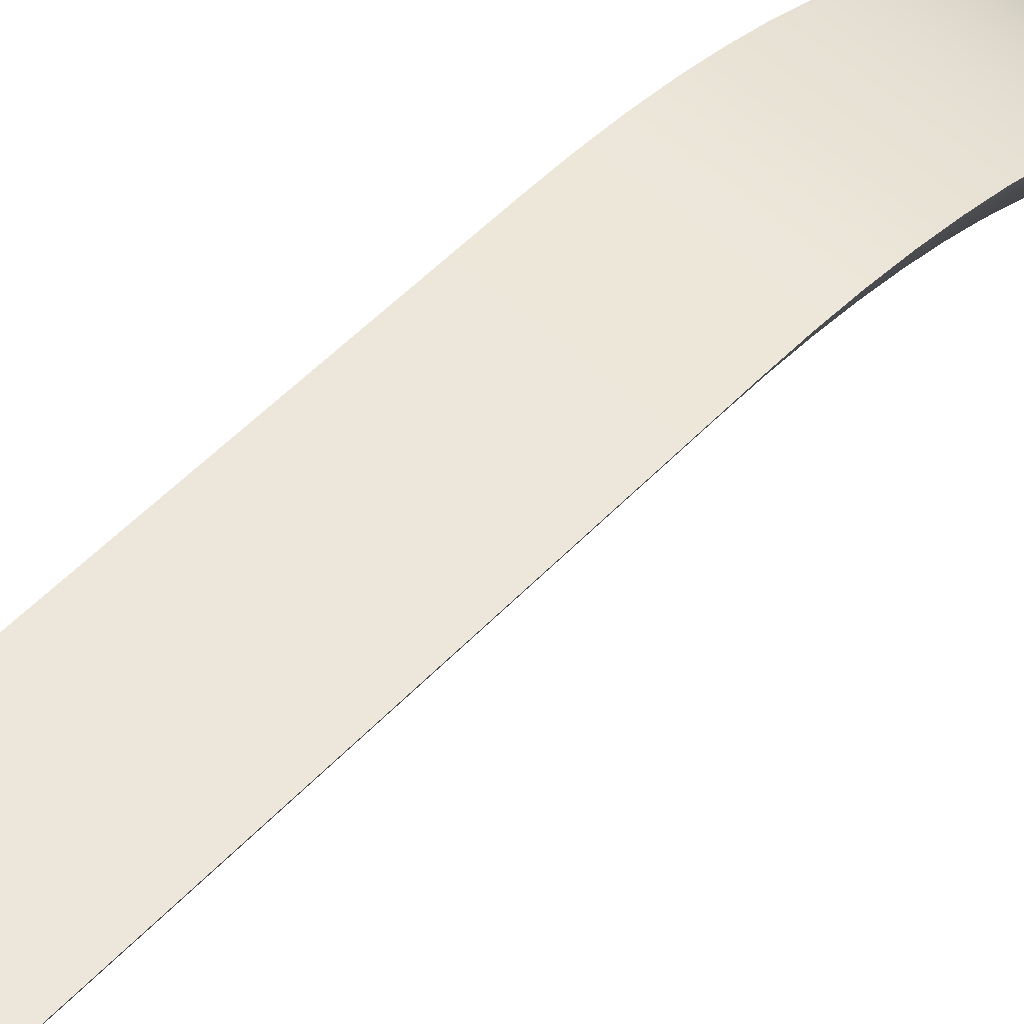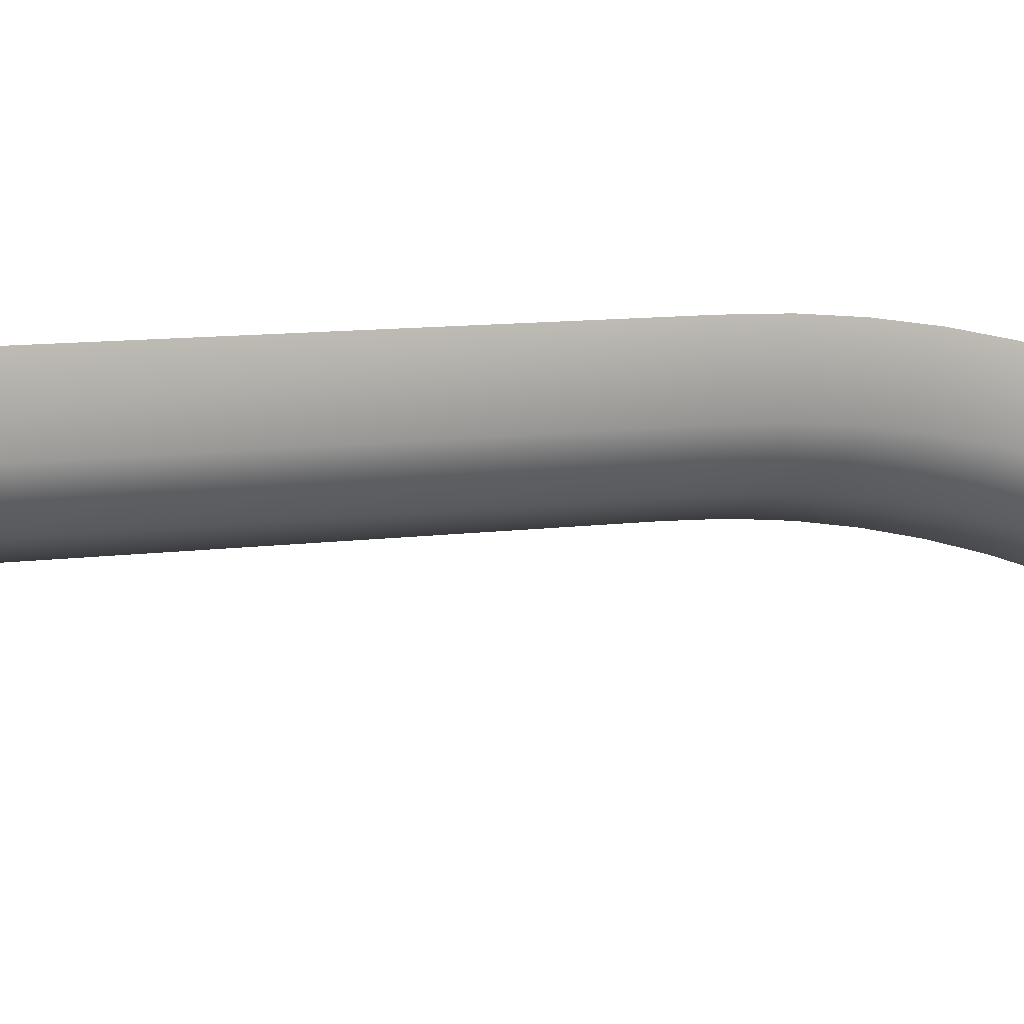
<metadata>
{"format":"obj","ext":"obj","renderer":"f3d","projection":"perspective","resolution":1024,"background":"white","views":[{"elev":24.6,"azim":-139.8,"up":"+Z"},{"elev":-44.1,"azim":-109.7,"up":"+Z"}]}
</metadata>
<code>
v 183.1 211.9 -485.8
v 183.1 211.9 -485.8
v 183.1 211.9 -485.8
v 183.1 211.9 -485.8
v 183.1 211.9 -485.8
v 183.1 211.9 -485.8
v 153.5 208.1 -497.2
v 153.5 208.1 -497.2
v 153.5 208.1 -497.2
v 153.5 208.1 -497.2
v 180.9 217.8 -498.9
v 180.9 217.8 -498.9
v 180.9 217.8 -498.9
v 180.9 217.8 -498.9
v 180.9 217.8 -498.9
v 183 217.2 -496
v 183 217.2 -496
v 183 217.2 -496
v 183 217.2 -496
v 177.7 218.7 -503.2
v 177.7 218.7 -503.2
v 177.7 218.7 -503.2
v 177.7 218.7 -503.2
v 177.7 218.7 -503.2
v 181.2 224.8 -493.1
v 181.2 224.8 -493.1
v 181.2 224.8 -493.1
v 181.2 224.8 -493.1
v 181.2 224.8 -493.1
v 175.8 226 -500.4
v 175.8 226 -500.4
v 175.8 226 -500.4
v 175.8 226 -500.4
v 169.3 217.9 -506.8
v 169.3 217.9 -506.8
v 169.3 217.9 -506.8
v 169.3 217.9 -506.8
v 169.3 217.9 -506.8
v 167.5 225.3 -503.9
v 167.5 225.3 -503.9
v 167.5 225.3 -503.9
v 167.5 225.3 -503.9
v 174.3 233.1 -498.2
v 174.3 233.1 -498.2
v 174.3 233.1 -498.2
v 174.3 233.1 -498.2
v 166 232.4 -501.7
v 166 232.4 -501.7
v 166 232.4 -501.7
v 166 232.4 -501.7
v 179.5 232.2 -490.8
v 179.5 232.2 -490.8
v 179.5 232.2 -490.8
v 179.5 232.2 -490.8
v 181.2 221.2 -482.6
v 181.2 221.2 -482.6
v 181.2 221.2 -482.6
v 181.2 221.2 -482.6
v 179.4 229.2 -480.1
v 179.4 229.2 -480.1
v 179.4 229.2 -480.1
v 179.4 229.2 -480.1
v 182.9 213.2 -485.8
v 182.9 213.2 -485.8
v 182.9 213.2 -485.8
v 182.9 213.2 -485.8
v 182.9 213.2 -485.8
v 182.9 213.2 -485.8
v 182.9 213.2 -485.8
v 183 214.9 -490.1
v 183 214.9 -490.1
v 183 214.9 -490.1
v 183 214.9 -490.1
v 153.8 209 -498.1
v 153.8 209 -498.1
v 153.8 209 -498.1
v 153.8 209 -498.1
v 153.8 209 -498.1
v 153.8 209 -498.1
v 153.8 209 -498.1
v 153.8 209 -498.1
v 164.2 216.4 -506
v 164.2 216.4 -506
v 164.2 216.4 -506
v 164.2 216.4 -506
v 160.7 215.3 -505.5
v 160.7 215.3 -505.5
v 160.7 215.3 -505.5
v 160.7 215.3 -505.5
v 158.8 222.9 -502.6
v 158.8 222.9 -502.6
v 158.8 222.9 -502.6
v 158.8 222.9 -502.6
v 157.1 213 -501.7
v 157.1 213 -501.7
v 157.1 213 -501.7
v 157.1 213 -501.7
v 157.1 213 -501.7
v 153.8 210.8 -498.2
v 153.8 210.8 -498.2
v 153.8 210.8 -498.2
v 153.8 210.8 -498.2
v 151.8 218.6 -495.2
v 151.8 218.6 -495.2
v 151.8 218.6 -495.2
v 151.8 218.6 -495.2
v 151.8 218.6 -495.2
v 150.1 226.7 -492.7
v 150.1 226.7 -492.7
v 150.1 226.7 -492.7
v 150.1 226.7 -492.7
v 157.2 230.3 -500.3
v 157.2 230.3 -500.3
v 157.2 230.3 -500.3
v 157.2 230.3 -500.3
v 164.6 239.7 -500
v 164.6 239.7 -500
v 164.6 239.7 -500
v 164.6 239.7 -500
v 155.8 237.9 -498.5
v 155.8 237.9 -498.5
v 155.8 237.9 -498.5
v 155.8 237.9 -498.5
v 172.9 240.4 -496.4
v 172.9 240.4 -496.4
v 172.9 240.4 -496.4
v 172.9 240.4 -496.4
v 178.1 239.7 -489
v 178.1 239.7 -489
v 178.1 239.7 -489
v 178.1 239.7 -489
v 177.9 237.4 -478.1
v 177.9 237.4 -478.1
v 177.9 237.4 -478.1
v 177.9 237.4 -478.1
v 148.5 234.9 -490.7
v 148.5 234.9 -490.7
v 148.5 234.9 -490.7
v 148.5 234.9 -490.7
v 154.6 245.6 -497.1
v 154.6 245.6 -497.1
v 154.6 245.6 -497.1
v 154.6 245.6 -497.1
v 147.2 243.3 -489.2
v 147.2 243.3 -489.2
v 147.2 243.3 -489.2
v 147.2 243.3 -489.2
v 163.4 247.1 -498.6
v 163.4 247.1 -498.6
v 163.4 247.1 -498.6
v 163.4 247.1 -498.6
v 171.7 247.8 -495.1
v 171.7 247.8 -495.1
v 171.7 247.8 -495.1
v 171.7 247.8 -495.1
v 176.9 247.4 -487.6
v 176.9 247.4 -487.6
v 176.9 247.4 -487.6
v 176.9 247.4 -487.6
v 176.5 245.8 -476.7
v 176.5 245.8 -476.7
v 176.5 245.8 -476.7
v 176.5 245.8 -476.7
v 146 251.8 -488.2
v 146 251.8 -488.2
v 146 251.8 -488.2
v 146 251.8 -488.2
v 175.4 254.3 -475.7
v 175.4 254.3 -475.7
v 175.4 254.3 -475.7
v 175.4 254.3 -475.7
v 153.5 253.4 -496.2
v 153.5 253.4 -496.2
v 153.5 253.4 -496.2
v 153.5 253.4 -496.2
v 162.4 254.6 -497.8
v 162.4 254.6 -497.8
v 162.4 254.6 -497.8
v 162.4 254.6 -497.8
v 170.7 255.3 -494.2
v 170.7 255.3 -494.2
v 170.7 255.3 -494.2
v 170.7 255.3 -494.2
v 175.8 255.2 -486.7
v 175.8 255.2 -486.7
v 175.8 255.2 -486.7
v 175.8 255.2 -486.7
v 174.5 262.8 -475.2
v 174.5 262.8 -475.2
v 174.5 262.8 -475.2
v 174.5 262.8 -475.2
v 175 263.1 -486.3
v 175 263.1 -486.3
v 175 263.1 -486.3
v 175 263.1 -486.3
v 145.1 260.4 -487.8
v 145.1 260.4 -487.8
v 145.1 260.4 -487.8
v 145.1 260.4 -487.8
v 152.7 261.2 -495.8
v 152.7 261.2 -495.8
v 152.7 261.2 -495.8
v 152.7 261.2 -495.8
v 161.6 262.1 -497.4
v 161.6 262.1 -497.4
v 161.6 262.1 -497.4
v 161.6 262.1 -497.4
v 169.9 262.8 -493.8
v 169.9 262.8 -493.8
v 169.9 262.8 -493.8
v 169.9 262.8 -493.8
v 174.4 271 -486.4
v 174.4 271 -486.4
v 174.4 271 -486.4
v 174.4 271 -486.4
v 169.3 270.4 -493.9
v 169.3 270.4 -493.9
v 169.3 270.4 -493.9
v 169.3 270.4 -493.9
v 173.8 271.4 -475.3
v 173.8 271.4 -475.3
v 173.8 271.4 -475.3
v 173.8 271.4 -475.3
v 144.4 269 -487.8
v 144.4 269 -487.8
v 144.4 269 -487.8
v 144.4 269 -487.8
v 152.1 269.2 -495.9
v 152.1 269.2 -495.9
v 152.1 269.2 -495.9
v 152.1 269.2 -495.9
v 161 269.7 -497.5
v 161 269.7 -497.5
v 161 269.7 -497.5
v 161 269.7 -497.5
v 168.9 277.9 -494.4
v 168.9 277.9 -494.4
v 168.9 277.9 -494.4
v 168.9 277.9 -494.4
v 160.6 277.3 -498
v 160.6 277.3 -498
v 160.6 277.3 -498
v 160.6 277.3 -498
v 173.9 278.9 -486.9
v 173.9 278.9 -486.9
v 173.9 278.9 -486.9
v 173.9 278.9 -486.9
v 173.3 280 -475.9
v 173.3 280 -475.9
v 173.3 280 -475.9
v 173.3 280 -475.9
v 144 277.5 -488.4
v 144 277.5 -488.4
v 144 277.5 -488.4
v 144 277.5 -488.4
v 151.6 277.1 -496.4
v 151.6 277.1 -496.4
v 151.6 277.1 -496.4
v 151.6 277.1 -496.4
v 160.4 284.8 -499
v 160.4 284.8 -499
v 160.4 284.8 -499
v 160.4 284.8 -499
v 151.4 284.9 -497.5
v 151.4 284.9 -497.5
v 151.4 284.9 -497.5
v 151.4 284.9 -497.5
v 168.7 285.5 -495.4
v 168.7 285.5 -495.4
v 168.7 285.5 -495.4
v 168.7 285.5 -495.4
v 173.7 286.8 -487.9
v 173.7 286.8 -487.9
v 173.7 286.8 -487.9
v 173.7 286.8 -487.9
v 173.1 288.5 -477
v 173.1 288.5 -477
v 173.1 288.5 -477
v 173.1 288.5 -477
v 143.8 286.1 -489.5
v 143.8 286.1 -489.5
v 143.8 286.1 -489.5
v 143.8 286.1 -489.5
v 151.4 292.7 -499
v 151.4 292.7 -499
v 151.4 292.7 -499
v 151.4 292.7 -499
v 143.8 294.6 -491.2
v 143.8 294.6 -491.2
v 143.8 294.6 -491.2
v 143.8 294.6 -491.2
v 160.4 292.2 -500.4
v 160.4 292.2 -500.4
v 160.4 292.2 -500.4
v 160.4 292.2 -500.4
v 168.7 292.9 -496.8
v 168.7 292.9 -496.8
v 168.7 292.9 -496.8
v 168.7 292.9 -496.8
v 173.7 294.5 -489.4
v 173.7 294.5 -489.4
v 173.7 294.5 -489.4
v 173.7 294.5 -489.4
v 173.1 297 -478.6
v 173.1 297 -478.6
v 173.1 297 -478.6
v 173.1 297 -478.6
v 144 302.9 -493.3
v 144 302.9 -493.3
v 144 302.9 -493.3
v 144 302.9 -493.3
v 173.3 305.3 -480.8
v 173.3 305.3 -480.8
v 173.3 305.3 -480.8
v 173.3 305.3 -480.8
v 151.6 300.4 -500.9
v 151.6 300.4 -500.9
v 151.6 300.4 -500.9
v 151.6 300.4 -500.9
v 160.6 299.6 -502.3
v 160.6 299.6 -502.3
v 160.6 299.6 -502.3
v 160.6 299.6 -502.3
v 168.9 300.3 -498.7
v 168.9 300.3 -498.7
v 168.9 300.3 -498.7
v 168.9 300.3 -498.7
v 173.9 302.2 -491.4
v 173.9 302.2 -491.4
v 173.9 302.2 -491.4
v 173.9 302.2 -491.4
v 173.8 313.5 -483.4
v 173.8 313.5 -483.4
v 173.8 313.5 -483.4
v 173.8 313.5 -483.4
v 174.4 309.9 -493.9
v 174.4 309.9 -493.9
v 174.4 309.9 -493.9
v 174.4 309.9 -493.9
v 144.5 311.1 -496
v 144.5 311.1 -496
v 144.5 311.1 -496
v 144.5 311.1 -496
v 152.1 308.1 -503.4
v 152.1 308.1 -503.4
v 152.1 308.1 -503.4
v 152.1 308.1 -503.4
v 161 307.1 -504.7
v 161 307.1 -504.7
v 161 307.1 -504.7
v 161 307.1 -504.7
v 169.3 307.8 -501.2
v 169.3 307.8 -501.2
v 169.3 307.8 -501.2
v 169.3 307.8 -501.2
v 182.2 427.6 -534.9
v 182.2 427.6 -534.9
v 182.2 427.6 -534.9
v 182.2 427.6 -534.9
v 177.2 425.5 -542.1
v 177.2 425.5 -542.1
v 177.2 425.5 -542.1
v 177.2 425.5 -542.1
v 181.6 431.3 -524.5
v 181.6 431.3 -524.5
v 181.6 431.3 -524.5
v 181.6 431.3 -524.5
v 155.2 437.3 -538.8
v 155.2 437.3 -538.8
v 155.2 437.3 -538.8
v 155.2 437.3 -538.8
v 155.2 437.3 -538.8
v 158.2 440.8 -538.8
v 158.2 440.8 -538.8
v 158.2 440.8 -538.8
v 161.9 443.4 -538.1
v 161.9 443.4 -538.1
v 161.9 443.4 -538.1
v 161.9 443.4 -538.1
v 168 445.2 -536
v 168 445.2 -536
v 168 445.2 -536
v 168 445.2 -536
v 168 445.2 -536
v 168 445.2 -536
v 173.8 444.4 -533
v 173.8 444.4 -533
v 173.8 444.4 -533
v 177.2 442.4 -530.6
v 177.2 442.4 -530.6
v 177.2 442.4 -530.6
v 177.2 442.4 -530.6
v 179.8 439.3 -528.3
v 179.8 439.3 -528.3
v 179.8 439.3 -528.3
v 179.8 439.3 -528.3
v 181.3 435.5 -526.2
v 181.3 435.5 -526.2
v 181.3 435.5 -526.2
v 181.3 435.5 -526.2
v 152.3 428.9 -537
v 152.3 428.9 -537
v 152.3 428.9 -537
v 153.2 433.2 -538.2
v 153.2 433.2 -538.2
v 153.2 433.2 -538.2
v 153.2 433.2 -538.2
v 163.1 438.8 -543.7
v 163.1 438.8 -543.7
v 163.1 438.8 -543.7
v 163.1 438.8 -543.7
v 163.1 438.8 -543.7
v 163.1 438.8 -543.7
v 161.6 434.7 -545.1
v 161.6 434.7 -545.1
v 161.6 434.7 -545.1
v 161.6 434.7 -545.1
v 169.1 433.8 -546.2
v 169.1 433.8 -546.2
v 169.1 433.8 -546.2
v 169.1 433.8 -546.2
v 168.9 438.1 -544.5
v 168.9 438.1 -544.5
v 168.9 438.1 -544.5
v 168.9 438.1 -544.5
v 160.5 430.3 -545.4
v 160.5 430.3 -545.4
v 160.5 430.3 -545.4
v 160.5 430.3 -545.4
v 160.5 430.3 -545.4
v 169 429.3 -546.6
v 169 429.3 -546.6
v 169 429.3 -546.6
v 169 429.3 -546.6
v 159.9 425.8 -544.4
v 159.9 425.8 -544.4
v 159.9 425.8 -544.4
v 159.9 425.8 -544.4
v 159.9 425.8 -544.4
v 168.8 424.8 -545.7
v 168.8 424.8 -545.7
v 168.8 424.8 -545.7
v 168.8 424.8 -545.7
v 177 429.9 -543.2
v 177 429.9 -543.2
v 177 429.9 -543.2
v 177 429.9 -543.2
v 176.1 434.4 -543.2
v 176.1 434.4 -543.2
v 176.1 434.4 -543.2
v 176.1 434.4 -543.2
v 174.4 438.5 -542.2
v 174.4 438.5 -542.2
v 174.4 438.5 -542.2
v 174.4 438.5 -542.2
v 172.1 442 -540.2
v 172.1 442 -540.2
v 172.1 442 -540.2
v 172.1 442 -540.2
v 168.7 441.7 -541.7
v 168.7 441.7 -541.7
v 168.7 441.7 -541.7
v 168.7 441.7 -541.7
v 165 442.1 -541.2
v 165 442.1 -541.2
v 165 442.1 -541.2
v 165 442.1 -541.2
v 174.2 442.9 -537.2
v 174.2 442.9 -537.2
v 174.2 442.9 -537.2
v 174.2 442.9 -537.2
v 174.2 442.9 -537.2
v 177.7 440 -537.4
v 177.7 440 -537.4
v 177.7 440 -537.4
v 177.7 440 -537.4
v 177.7 440 -537.4
v 180.3 436.2 -537.1
v 180.3 436.2 -537.1
v 180.3 436.2 -537.1
v 180.3 436.2 -537.1
v 180.3 436.2 -537.1
v 181.9 432 -536.2
v 181.9 432 -536.2
v 181.9 432 -536.2
v 181.9 432 -536.2
v 181.9 432 -536.2
v 183.5 210.2 -486.7
v 183.5 210.1 -486.3
v 183 209.5 -485
v 183.5 210.1 -486.3
v 183 209.5 -485
v 153.7 207.1 -497.6
v 181.9 214.3 -499
v 181.8 214.5 -499.6
v 183.8 213.8 -496.4
v 183 214 -497.5
v 181.9 214.3 -499
v 181.3 214.6 -500.3
v 178.5 215.3 -504.1
v 181.8 214.5 -499.6
v 181.3 214.6 -500.3
v 178.5 215.3 -504.1
v 177.9 215.3 -504.5
v 177.9 215.3 -504.5
v 174.1 215 -506.1
v 170.6 214.7 -507.6
v 183.7 211.9 -491.2
v 183.8 213.8 -496.4
v 183.5 210.2 -486.7
v 183.7 211.9 -491.2
v 154.1 207.6 -498.5
v 153.7 207.1 -497.6
v 154.3 207.7 -498.8
v 154.1 207.6 -498.5
v 170.6 214.7 -507.6
v 169.8 214.6 -507.8
v 169.8 214.6 -507.8
v 165.3 213.3 -507.1
v 164.6 213.1 -507
v 161.5 212.2 -506.5
v 161.5 212.2 -506.5
v 158.3 210.2 -503.1
v 157.7 209.9 -502.8
v 154.3 207.7 -498.8
v 158.3 210.2 -503.1
v 157.7 209.9 -502.8
v 165.3 213.3 -507.1
v 164.6 213.1 -507
v 174.1 215 -506.1
v 170.6 214.7 -507.6
v 169.8 214.6 -507.8
v 165.3 213.3 -507.1
v 164.6 213.1 -507
v 161.5 212.2 -506.5
v 158.3 210.2 -503.1
v 157.7 209.9 -502.8
v 154.3 207.7 -498.8
v 154.1 207.6 -498.5
v 153.7 207.1 -497.6
v 183.5 210.2 -486.7
v 183.7 211.9 -491.2
v 183.8 213.8 -496.4
v 183 214 -497.5
v 183 209.5 -485
v 183.5 210.1 -486.3
v 183 214 -497.5
v 181.9 214.3 -499
v 181.8 214.5 -499.6
v 181.3 214.6 -500.3
v 178.5 215.3 -504.1
v 177.9 215.3 -504.5
v 153.5 208.1 -497.2
v 162.8 208.9 -493.2
v 179.9 210.3 -485.9
v 182.8 210.6 -484.7
v 182.8 210.6 -484.7
v 179.9 210.3 -485.9
v 182.8 210.6 -484.7
v 182.8 210.6 -484.7
v 182.8 210.6 -484.7
v 182.8 210.6 -484.7
v 182.8 210.6 -484.7
v 182.8 210.6 -484.7
v 183 209.5 -485
v 153.7 207.1 -497.6
v 153.5 208.1 -497.2
v 153.5 208.1 -497.2
v 153.5 208.1 -497.2
v 153.5 208.1 -497.2
v 153.5 208.1 -497.2
v 167.9 208.3 -491.5
v 167.9 208.3 -491.5
v 167.9 208.3 -491.5
v 167.1 208.2 -491.8
v 168.4 208.3 -491.3
v 167.9 208.3 -491.5
v 163.2 207.9 -493.5
v 159.9 207.6 -494.9
v 154 207.1 -497.4
v 167.1 208.2 -491.8
v 167 208.2 -491.9
v 167 208.2 -491.9
v 163.2 207.9 -493.5
v 153.7 207.1 -497.6
v 183 209.5 -485
v 182.7 209.5 -485.2
v 172.8 208.7 -489.4
v 169.9 208.4 -490.6
v 182.7 209.5 -485.2
v 169 208.4 -491
v 168.9 208.4 -491.1
v 168.8 208.4 -491.1
v 168.5 208.3 -491.2
v 169 208.4 -491
v 168.9 208.4 -491.1
v 168.5 208.3 -491.2
v 153.5 208.1 -497.2
v 162.8 208.9 -493.2
v 159.9 207.6 -494.9
v 154 207.1 -497.4
v 153.7 207.1 -497.6
v 153.5 208.1 -497.2
v 153.5 208.1 -497.2
v 162.8 208.9 -493.2
v 179.9 210.3 -485.9
v 182.8 210.6 -484.7
v 182.8 210.6 -484.7
v 182.8 210.6 -484.7
v 182.8 210.6 -484.7
v 183 209.5 -485
v 182.7 209.5 -485.2
v 172.8 208.7 -489.4
v 169.9 208.4 -490.6
v 169 208.4 -491
v 168.9 208.4 -491.1
v 168.8 208.4 -491.1
v 168.5 208.3 -491.2
v 168.4 208.3 -491.3
v 167.9 208.3 -491.5
v 167.9 208.3 -491.5
v 167.1 208.2 -491.8
v 167 208.2 -491.9
v 163.2 207.9 -493.5
f 20 30 13
f 13 25 17
f 13 30 25
f 35 39 31 24
f 40 47 43 32
f 33 44 51 26
f 27 52 59 55
f 28 56 63
f 18 29 64 70
f 65 4 73
f 5 66 74
f 86 90 83
f 38 90 41
f 38 83 90
f 99 103 95
f 89 103 91
f 89 95 103
f 80 100 96
f 67 101 77
f 105 102 68
f 57 106 69
f 58 61 108 107
f 104 110 112 92
f 93 113 48 42
f 114 120 116 49
f 50 117 124 45
f 46 125 128 53
f 54 129 132 60
f 62 134 136 109
f 111 138 121 115
f 139 144 140 122
f 123 141 148 118
f 119 149 152 126
f 127 153 156 130
f 131 157 160 133
f 135 162 146 137
f 163 168 164 147
f 145 166 172 142
f 143 173 176 150
f 151 177 180 154
f 155 181 184 158
f 159 185 170 161
f 186 192 188 171
f 169 190 196 165
f 167 198 200 174
f 175 201 204 178
f 179 205 208 182
f 183 209 193 187
f 210 216 212 194
f 195 213 220 189
f 191 222 224 197
f 199 226 228 202
f 203 229 232 206
f 207 233 217 211
f 234 240 236 218
f 219 237 244 214
f 215 245 248 221
f 223 250 252 225
f 227 254 256 230
f 231 257 241 235
f 258 264 260 242
f 243 261 268 238
f 239 269 272 246
f 247 273 276 249
f 251 278 280 253
f 255 282 265 259
f 283 288 284 266
f 267 285 292 262
f 263 293 296 270
f 271 297 300 274
f 275 301 304 277
f 279 306 290 281
f 307 312 308 291
f 289 310 316 286
f 287 317 320 294
f 295 321 324 298
f 299 325 328 302
f 303 329 314 305
f 330 336 332 315
f 313 334 340 309
f 311 342 344 318
f 319 345 348 322
f 323 349 352 326
f 327 353 337 331
f 354 360 356 338
f 339 357 364 333
f 368 380 373
f 373 380 376
f 380 389 386
f 389 380 393
f 393 380 397
f 397 380 367
f 367 341 335
f 341 367 401
f 401 380 404
f 404 380 368
f 380 401 367
f 374 408 369
f 414 370 409
f 415 410 422 418
f 426 416 419 431
f 432 440 435 427
f 428 436 405
f 406 371 429
f 417 430 372
f 402 407 437
f 343 403 438 346
f 347 439 441 350
f 351 442 361 355
f 444 362 443 433
f 448 445 434 420
f 452 449 421 423
f 456 453 424 460
f 381 457 461
f 382 462 464
f 465 377 383
f 466 411 378
f 375 379 412
f 463 425 413 467
f 384 468 458
f 469 473 454 459
f 474 478 450 455
f 479 483 446 451
f 484 358 363 447
f 359 485 365
f 398 366 486
f 487 480 399
f 394 400 481
f 482 475 395
f 390 396 476
f 477 470 391
f 387 392 471
f 385 388 472
f 488 1 489
f 494 495 11
f 16 496 497
f 497 498 16
f 12 16 498
f 21 14 499
f 500 21 499
f 502 15 501
f 504 22 503
f 34 506 507
f 506 34 23
f 505 506 23
f 509 19 71
f 71 508 509
f 511 72 3
f 510 511 3
f 10 78 512
f 512 513 10
f 515 79 514
f 517 36 516
f 82 37 518
f 519 82 518
f 520 87 84
f 87 520 521
f 523 88 522
f 94 88 523
f 524 81 97
f 81 524 525
f 527 98 526
f 529 85 528
f 533 531 530
f 531 533 532
f 539 538 540
f 535 534 536
f 545 541 546
f 543 542 544
f 550 549 548
f 552 551 550
f 7 553 554
f 555 7 554
f 556 6 75
f 6 556 557
f 76 8 558
f 558 559 76
f 561 491 2
f 2 560 561
f 490 491 563
f 562 563 491
f 492 564 565
f 493 567 9
f 567 493 566
f 9 568 569
f 571 570 9
f 573 534 533
f 533 572 573
f 575 536 534
f 534 574 575
f 577 530 576
f 530 577 533
f 578 579 538
f 580 538 579
f 538 580 540
f 537 536 582
f 581 582 536
f 584 538 537
f 537 583 584
f 580 585 540
f 545 586 587
f 588 542 541
f 542 588 589
f 541 545 590
f 541 590 588
f 544 542 589
f 591 544 589
f 593 550 592
f 548 592 550
f 593 552 550
f 552 593 594
f 548 547 595
f 596 548 595
f 597 530 552
f 530 597 576
f 599 600 598
f 603 601 602
f 598 603 604
f 601 603 598
f 600 601 598
f 606 607 612
f 605 606 613
f 605 614 615
f 614 605 613
f 613 606 612
f 609 607 608
f 611 612 610
f 607 609 610
f 607 610 612
f 623 605 622
f 621 622 605
f 624 605 623
f 605 624 600
f 605 616 617
f 605 617 618
f 619 620 605
f 605 618 619
f 605 620 621
f 615 616 605

</code>
